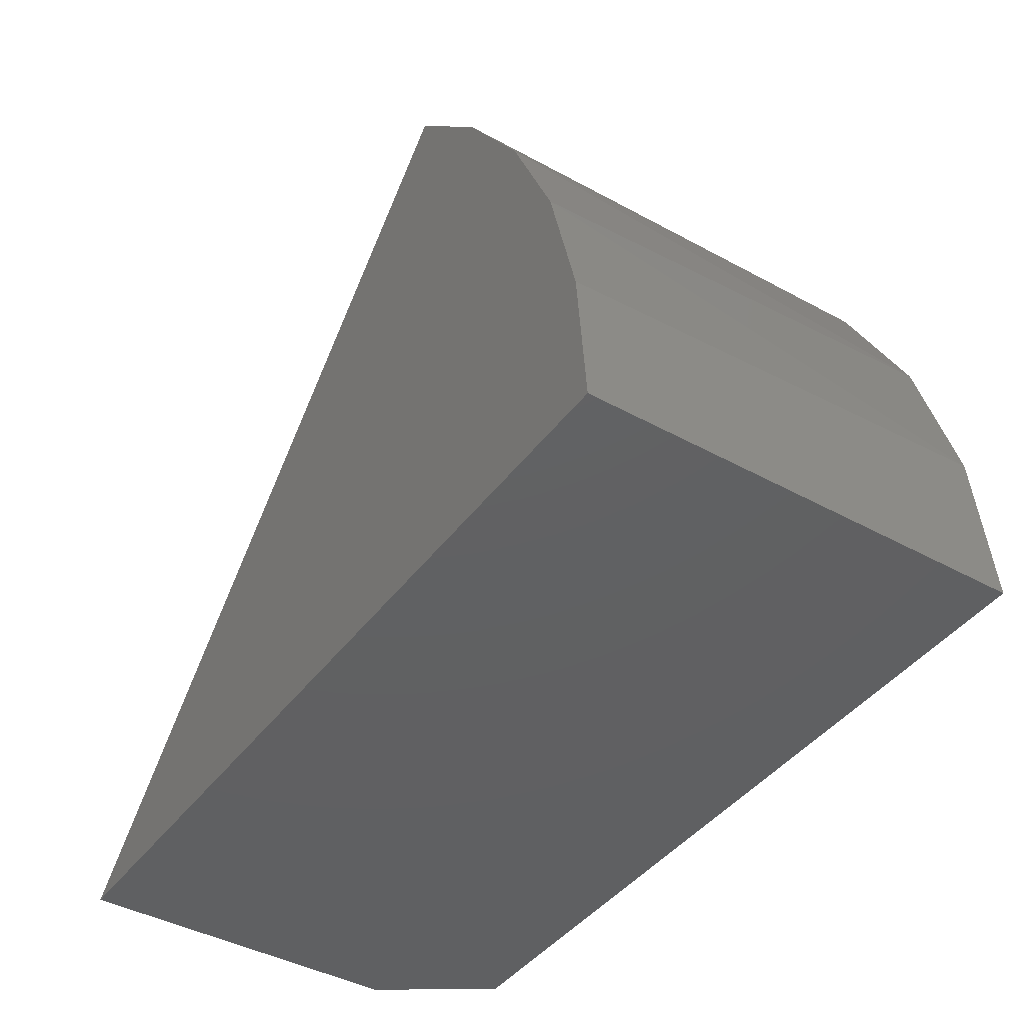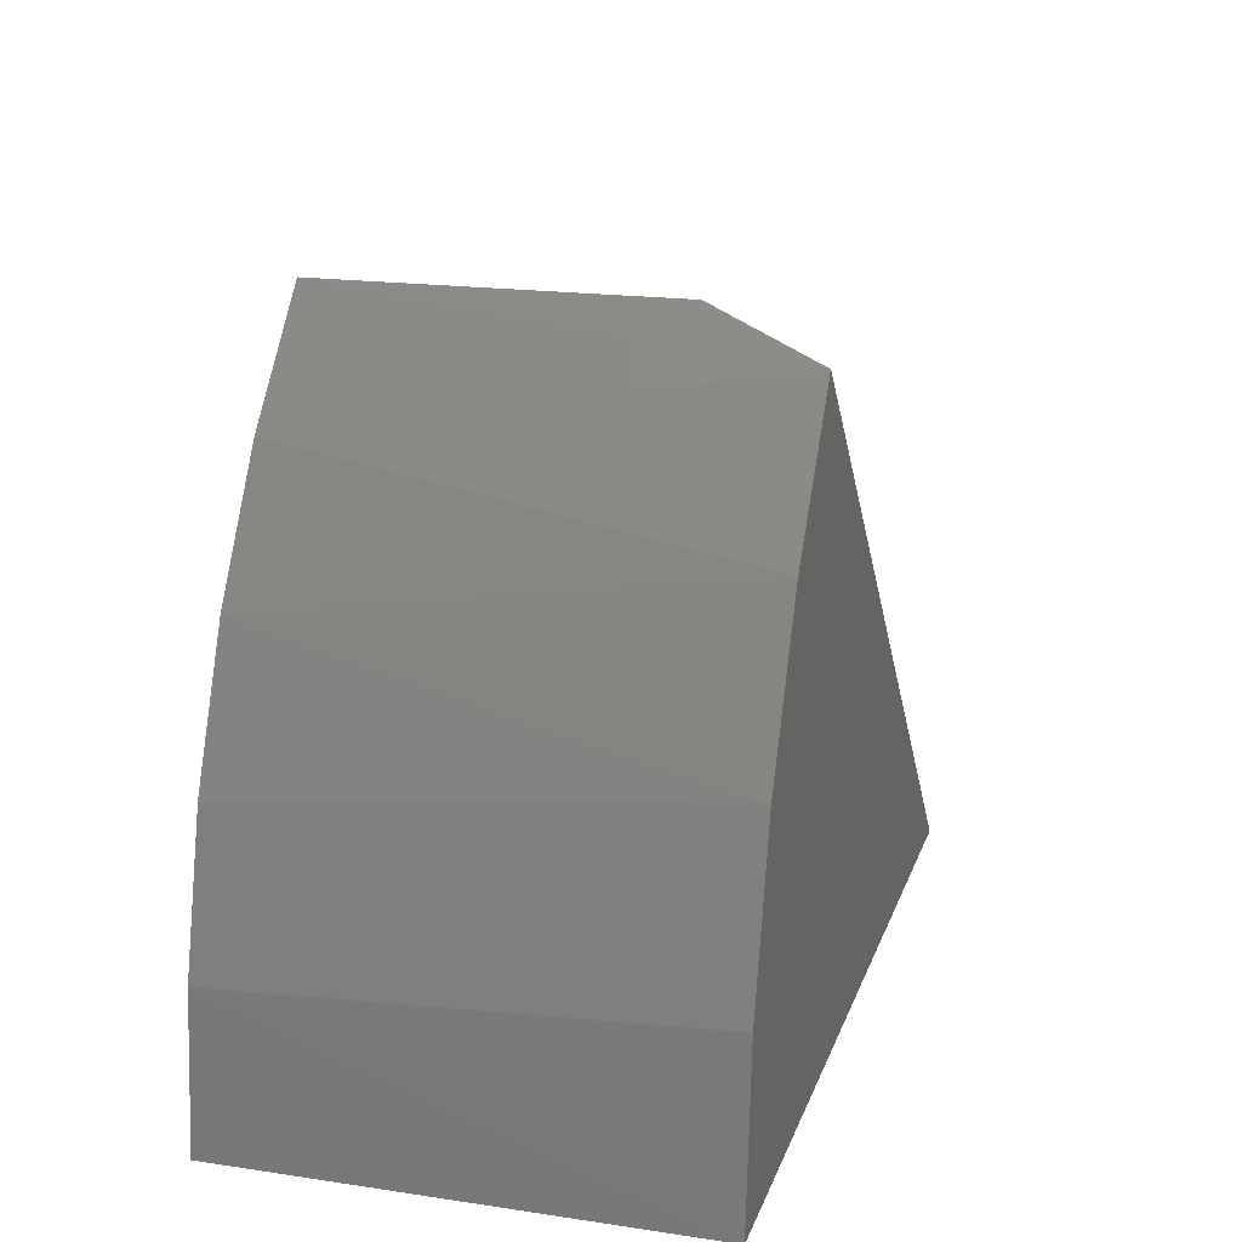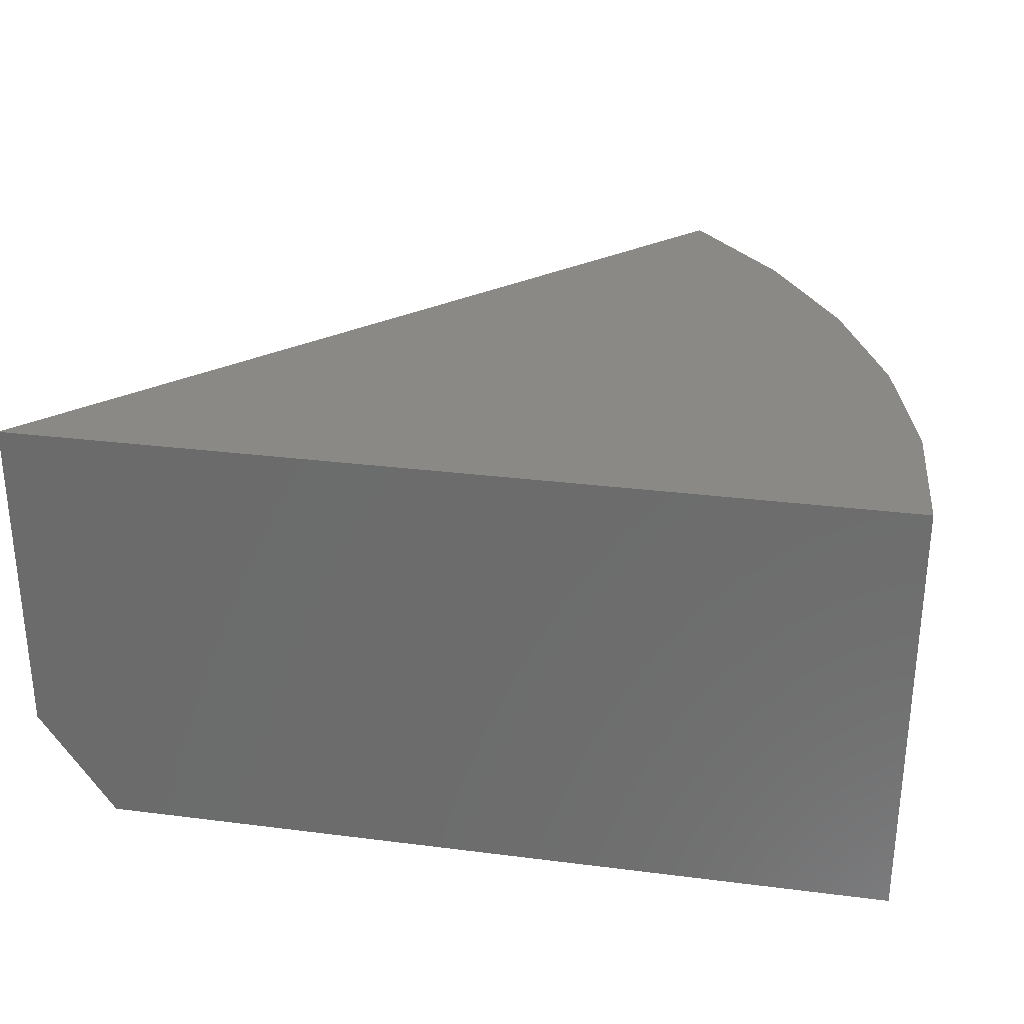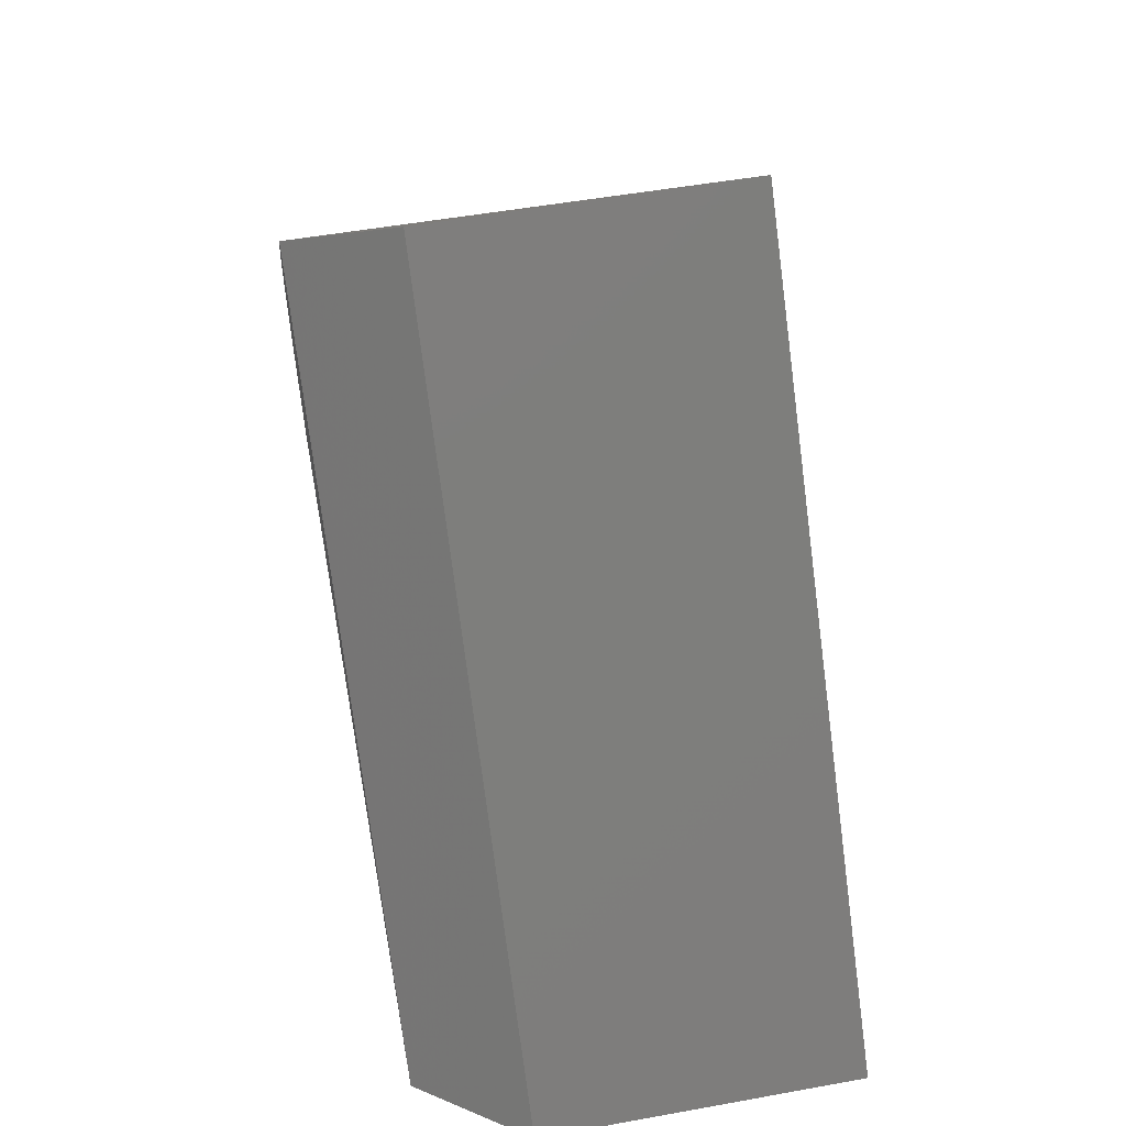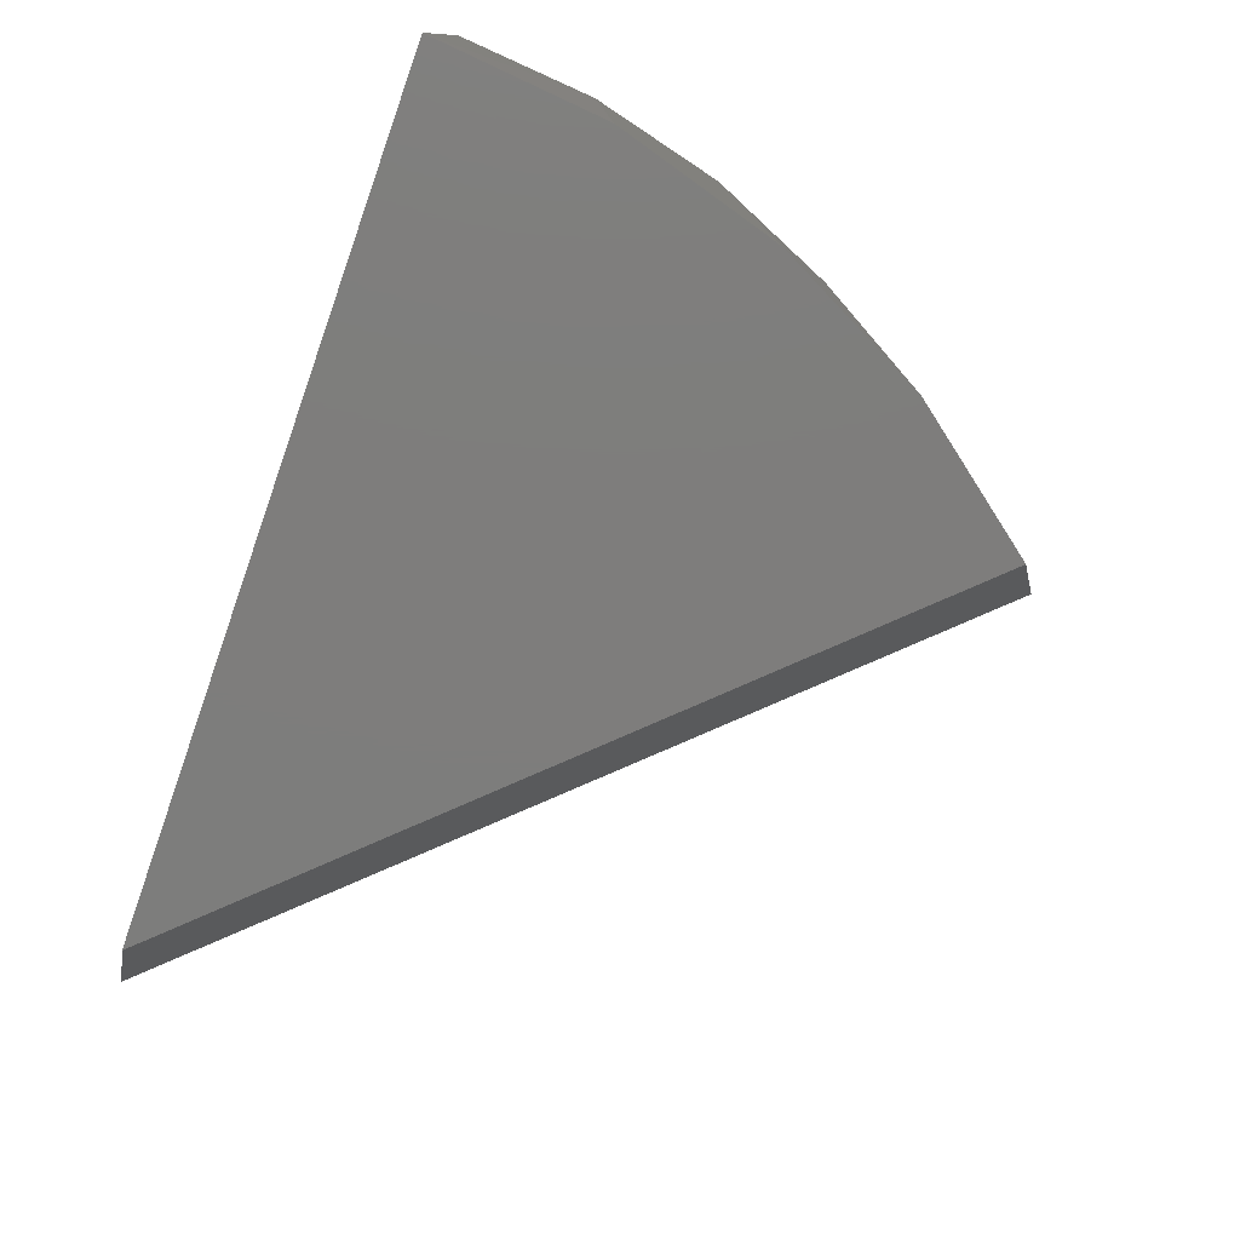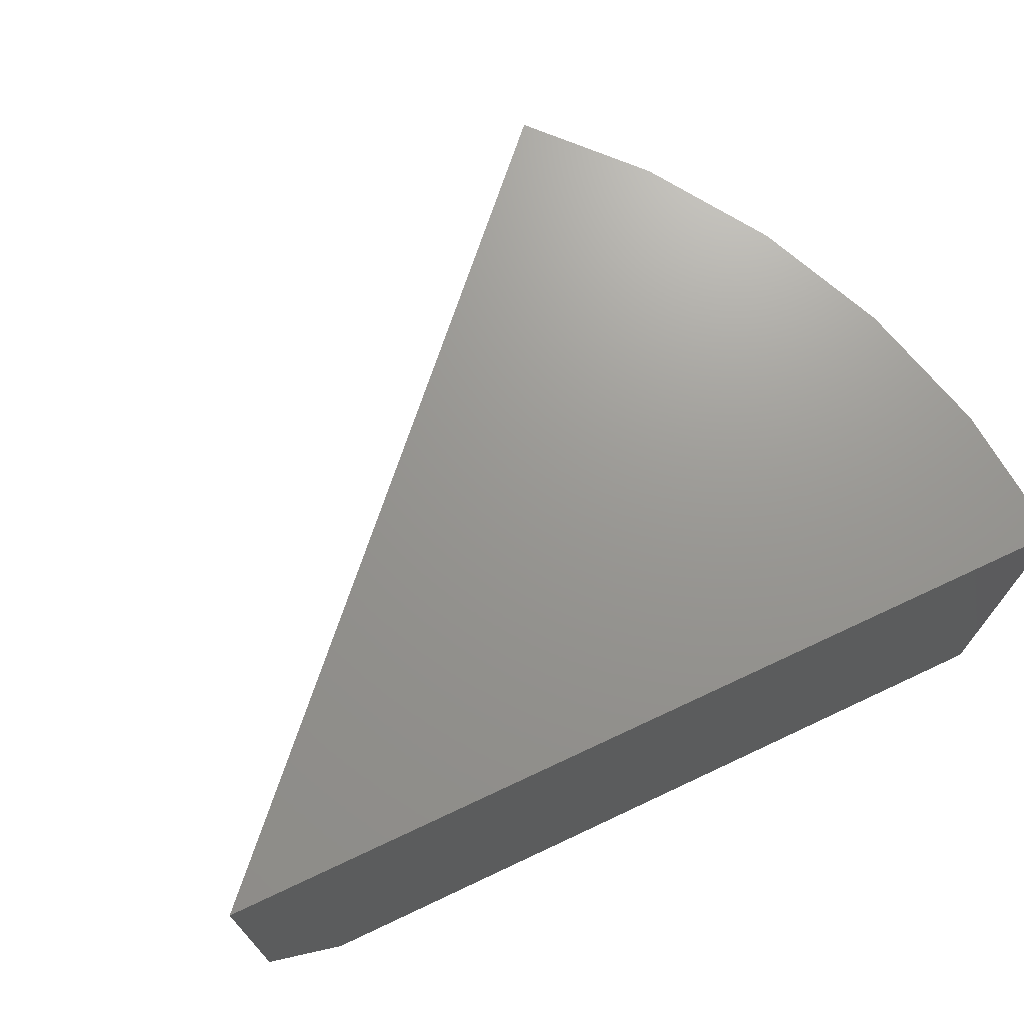
<metadata>
{"format":"stl","ext":"stl","renderer":"f3d","projection":"perspective","resolution":1024,"background":"white","views":[{"elev":-42.4,"azim":-123.5,"up":"+Z"},{"elev":18.3,"azim":-74.0,"up":"+Z"},{"elev":29.5,"azim":-169.4,"up":"+Y"},{"elev":56.3,"azim":79.3,"up":"+Z"},{"elev":-77.0,"azim":-109.5,"up":"+Y"},{"elev":70.3,"azim":154.8,"up":"+Y"}]}
</metadata>
<code>
# stl→obj: 15 verts, 26 faces
v 0.5527 0.4309 0.09176
v 0.6395 0.4309 0
v 0.5527 0.4785 0.09176
v 0.6395 0.4785 0
v 0.6287 0.4153 0
v 0.5132 0.4153 0
v 0.5132 0.4785 0
v 0.539 0.4785 0.07649
v 0.5279 0.4785 0.05921
v 0.5327 0.4153 0.06746
v 0.522 0.4153 0.04634
v 0.5198 0.4785 0.04036
v 0.5154 0.4153 0.02358
v 0.5472 0.4153 0.08622
v 0.5148 0.4785 0.02045
f 1 2 3
f 3 2 4
f 5 6 2
f 2 6 7
f 2 7 4
f 8 9 10
f 11 10 9
f 9 12 11
f 13 11 12
f 1 3 14
f 14 3 8
f 14 8 10
f 7 6 15
f 15 6 13
f 15 13 12
f 5 14 10
f 5 10 11
f 5 11 13
f 5 13 6
f 1 14 2
f 2 14 5
f 4 7 15
f 4 15 12
f 4 12 9
f 4 9 8
f 4 8 3

</code>
